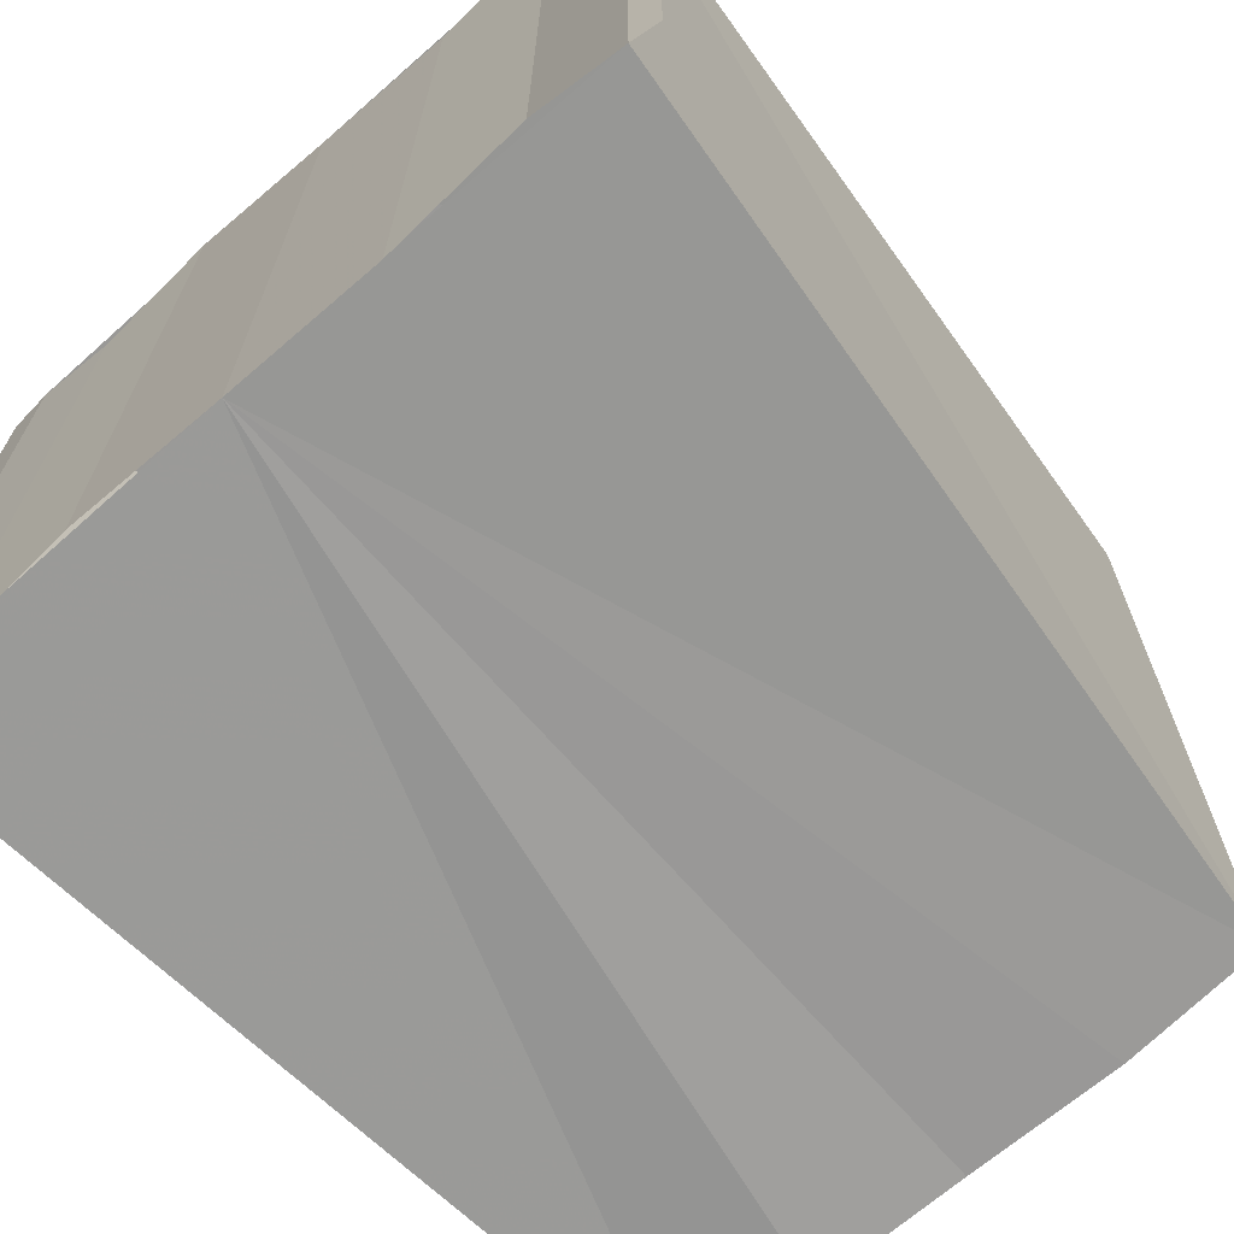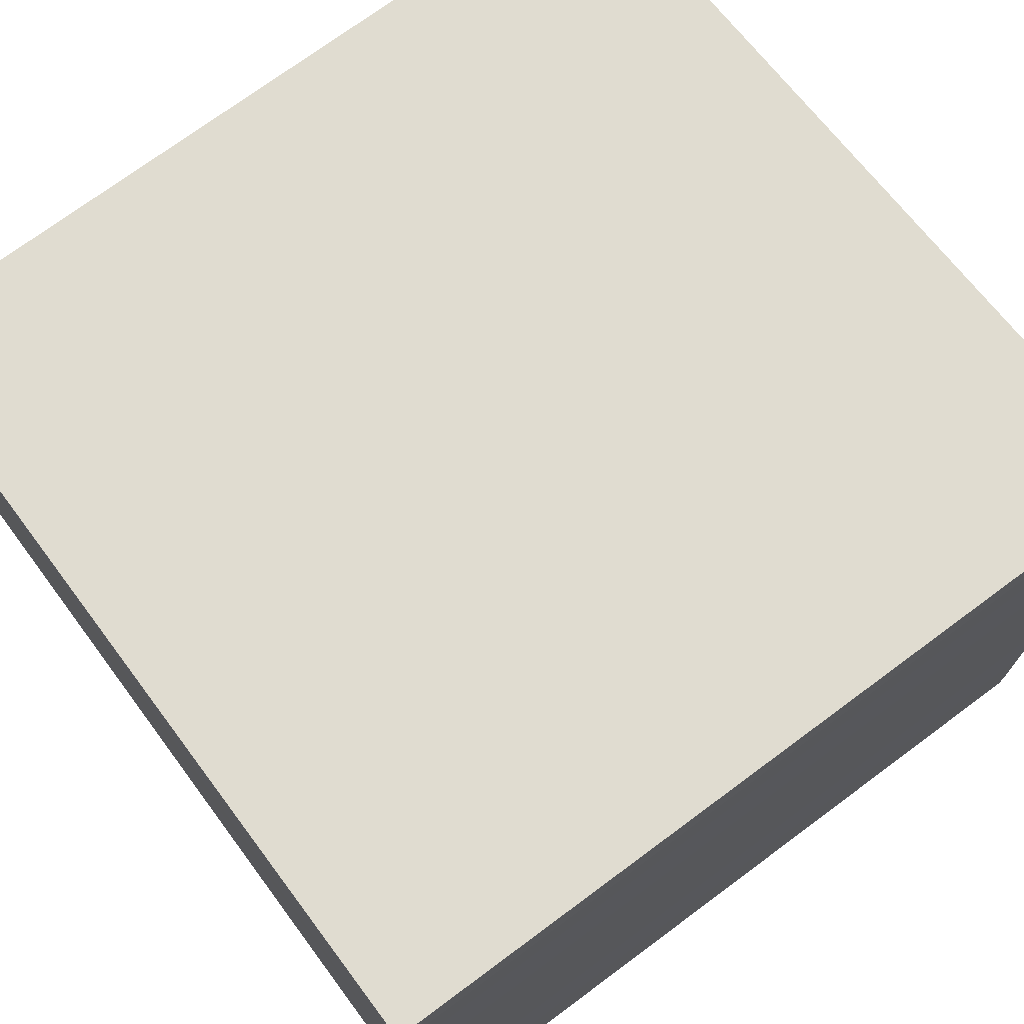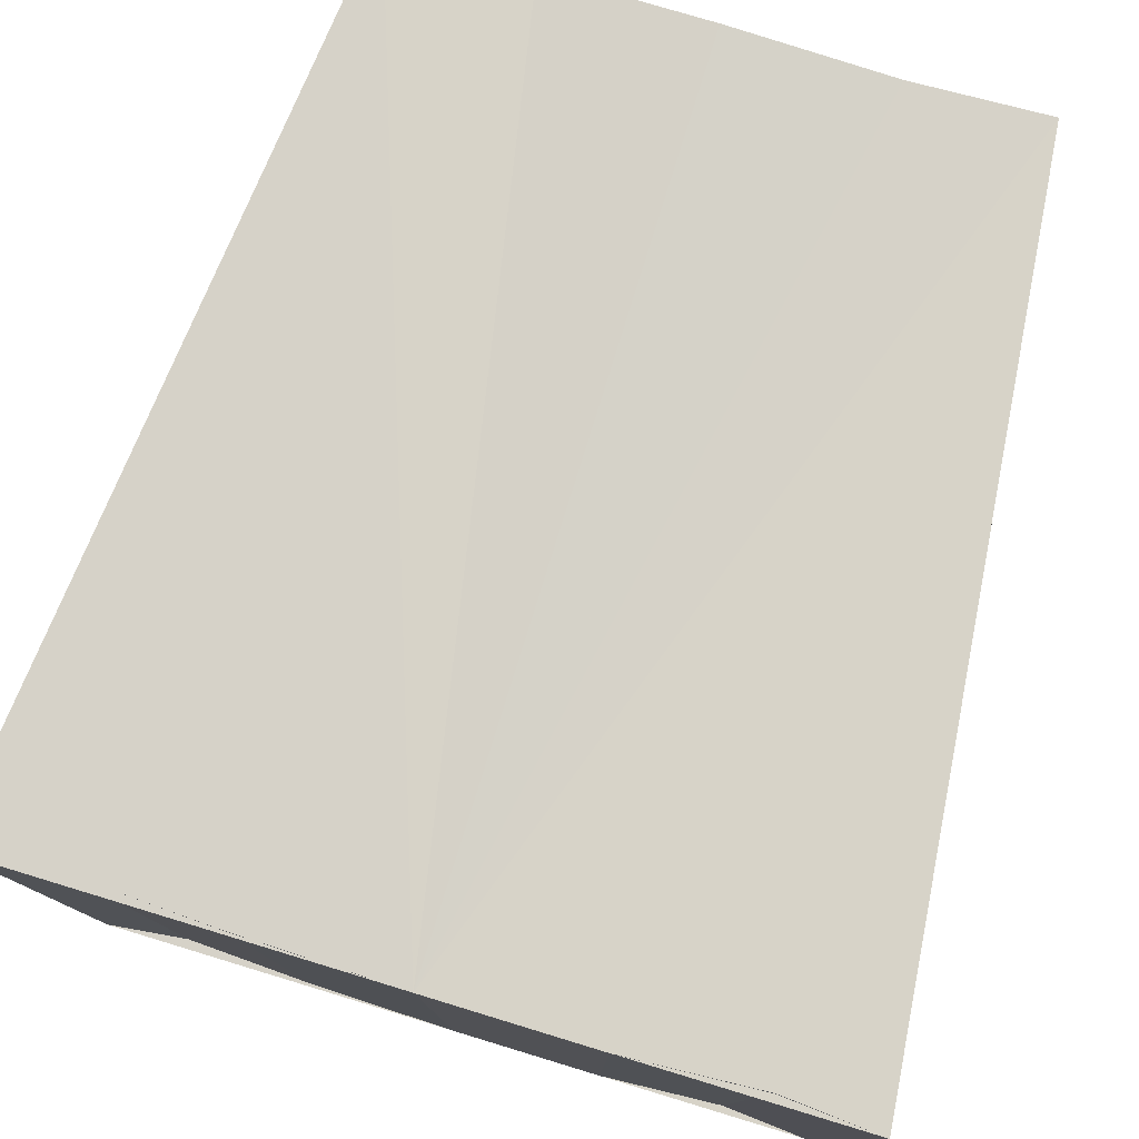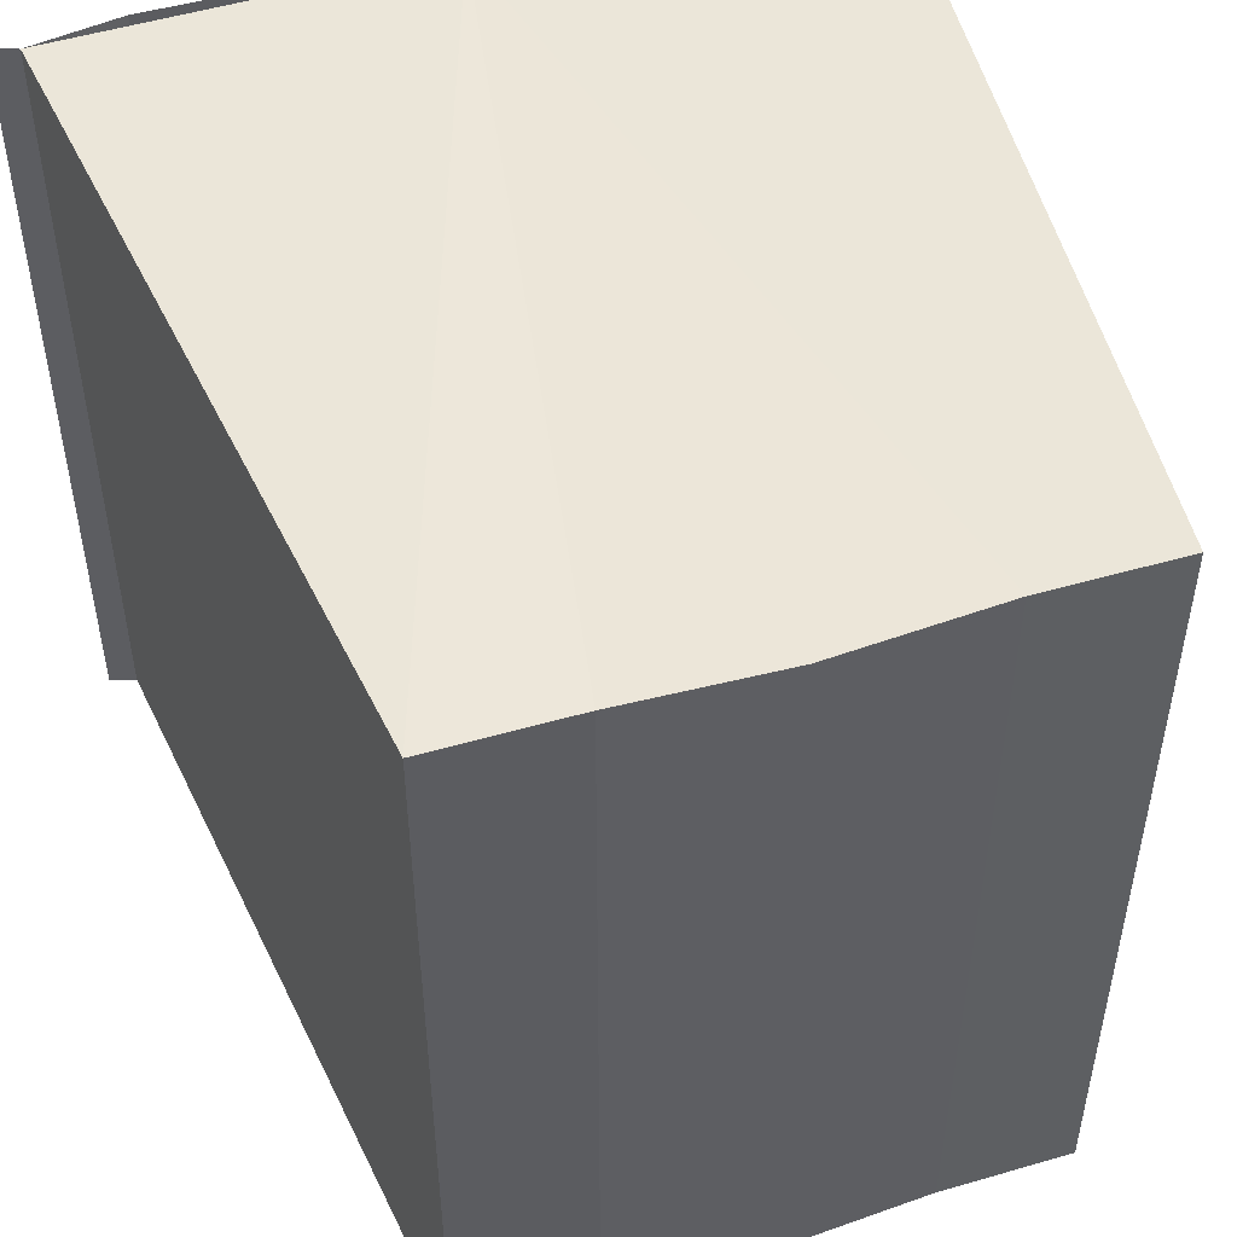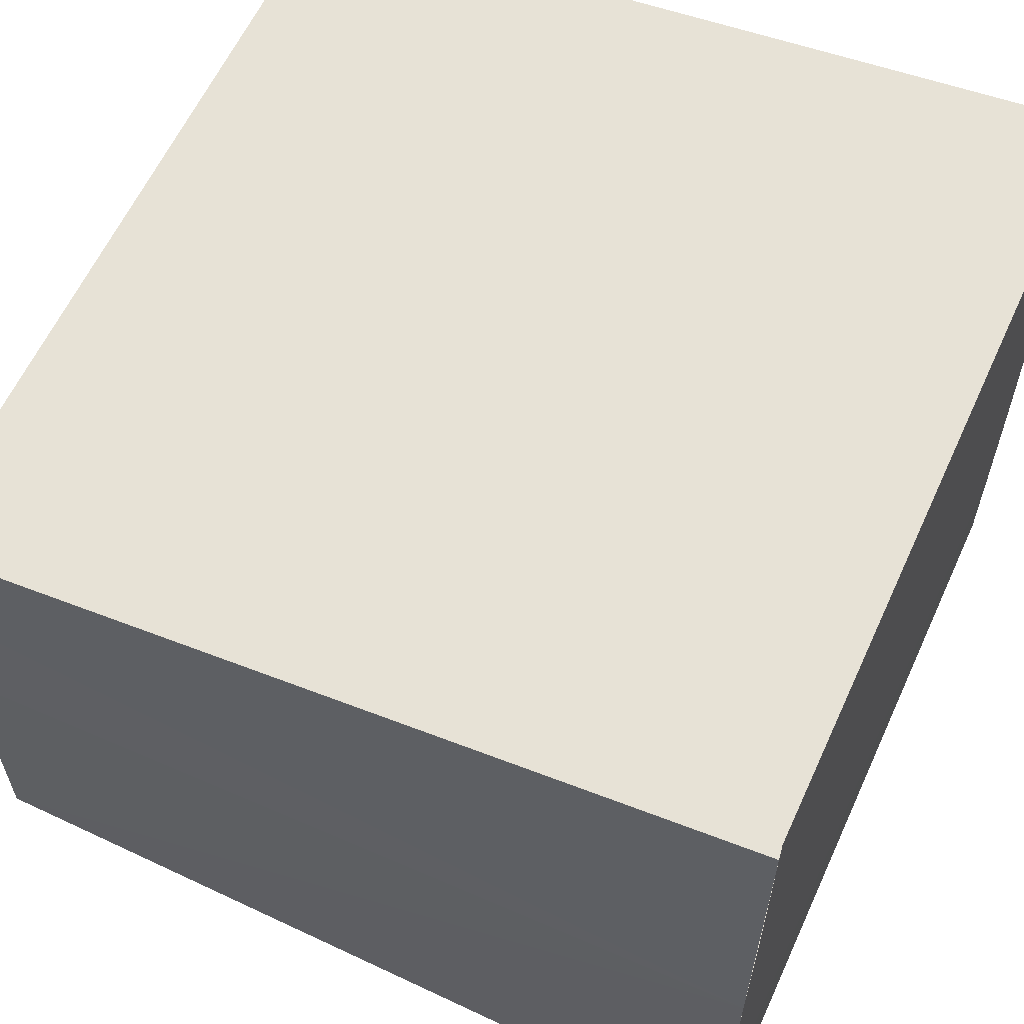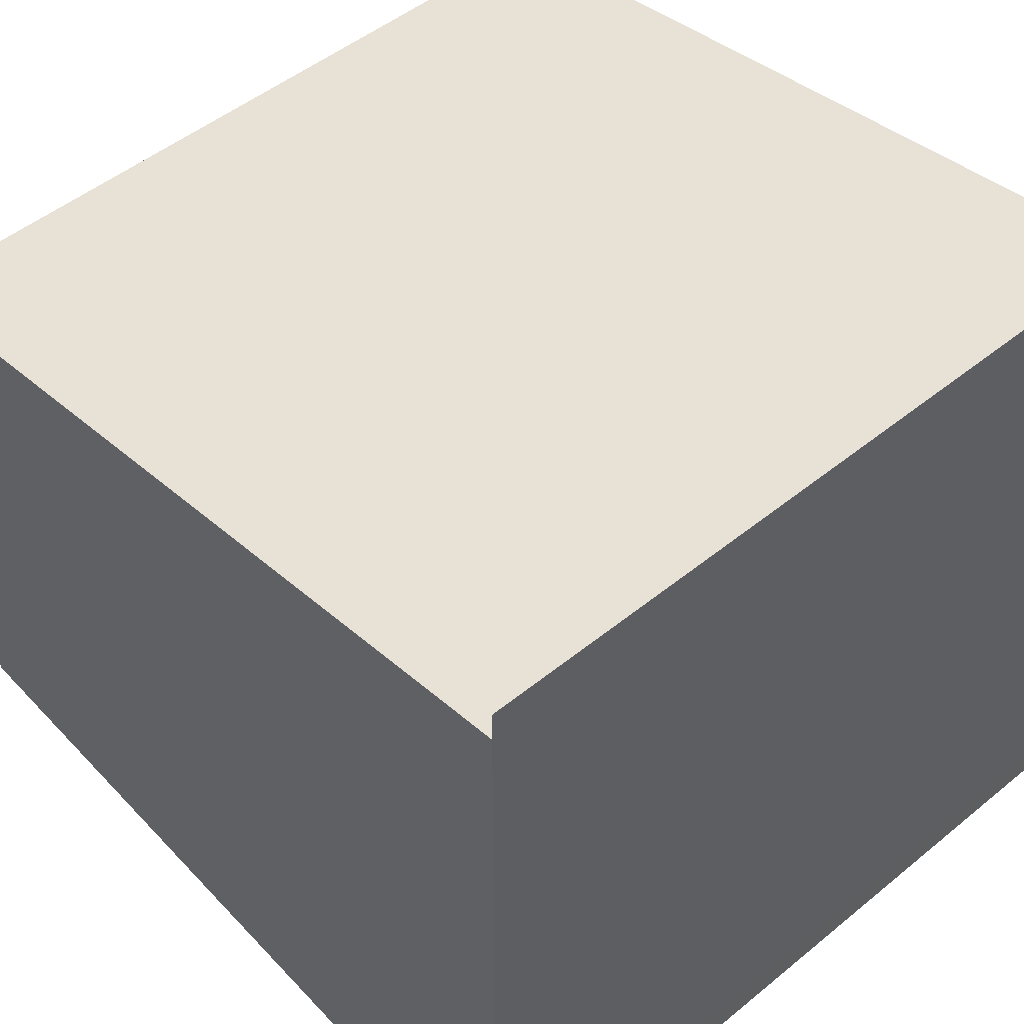
<metadata>
{"format":"obj","ext":"obj","renderer":"f3d","projection":"perspective","resolution":1024,"background":"white","views":[{"elev":-68.6,"azim":131.8,"up":"+Y"},{"elev":73.1,"azim":53.1,"up":"+Z"},{"elev":79.1,"azim":107.2,"up":"+Y"},{"elev":50.0,"azim":-108.4,"up":"+Y"},{"elev":60.8,"azim":24.1,"up":"+Z"},{"elev":48.2,"azim":47.1,"up":"+Z"}]}
</metadata>
<code>
o 6980
v 2191 1879 8.76
v 2191 1879 8.758
v 2191 1879 8.76
v 2191 1879 8.756
v 2191 1879 8.758
v 2191 1879 8.762
v 2191 1879 8.762
v 2191 1879 8.764
v 2191 1879 8.764
v 2191 1879 8.762
v 2191 1879 8.762
v 2191 1879 8.76
v 2191 1879 8.76
v 2191 1879 8.758
v 2191 1879 8.758
v 2191 1879 8.756
v 2191 1879 8.756
v 2191 1879 8.76
v 2191 1879 8.758
v 2191 1879 8.76
v 2191 1879 8.762
v 2191 1879 8.755
v 2191 1879 8.764
v 2191 1879 8.765
v 2191 1879 8.765
v 2191 1879 8.765
v 2191 1879 8.765
v 2191 1879 8.765
v 2191 1879 8.765
v 2191 1879 8.764
v 2191 1879 8.765
v 2191 1879 8.765
v 2191 1879 8.765
v 2191 1879 8.765
v 2191 1879 8.764
v 2191 1879 8.764
v 2191 1879 8.765
v 2191 1879 8.764
v 2191 1879 8.765
v 2191 1879 8.762
v 2191 1879 8.762
v 2191 1879 8.76
v 2191 1879 8.764
v 2191 1879 8.762
v 2191 1879 8.76
v 2191 1879 8.758
v 2191 1879 8.756
v 2191 1879 8.755
v 2191 1879 8.758
v 2191 1879 8.758
v 2191 1879 8.756
v 2191 1879 8.756
v 2191 1879 8.755
v 2191 1879 8.755
v 2191 1879 8.755
v 2191 1879 8.755
v 2191 1879 8.755
v 2191 1879 8.755
v 2191 1879 8.755
v 2191 1879 8.756
v 2191 1879 8.755
v 2191 1879 8.756
v 2191 1879 8.755
v 2191 1879 8.755
v 2191 1879 8.755
f 1 2 3
f 2 4 5
f 6 1 7
f 8 6 9
f 9 10 11
f 11 12 13
f 13 14 15
f 15 16 17
f 18 16 19
f 18 19 20
f 18 20 21
f 18 22 16
f 18 21 23
f 18 23 24
f 25 24 26
f 27 28 25
f 29 23 30
f 29 31 32
f 33 34 29
f 33 35 29
f 36 24 37
f 38 39 36
f 40 38 36
f 41 38 40
f 42 41 40
f 42 37 43
f 42 43 44
f 42 44 45
f 42 45 46
f 42 46 47
f 42 47 48
f 18 41 42
f 49 18 42
f 50 18 49
f 51 50 49
f 52 50 51
f 53 52 51
f 54 52 55
f 56 57 55
f 55 58 59
f 60 61 62
f 63 61 64
f 62 22 65
f 64 22 65

</code>
